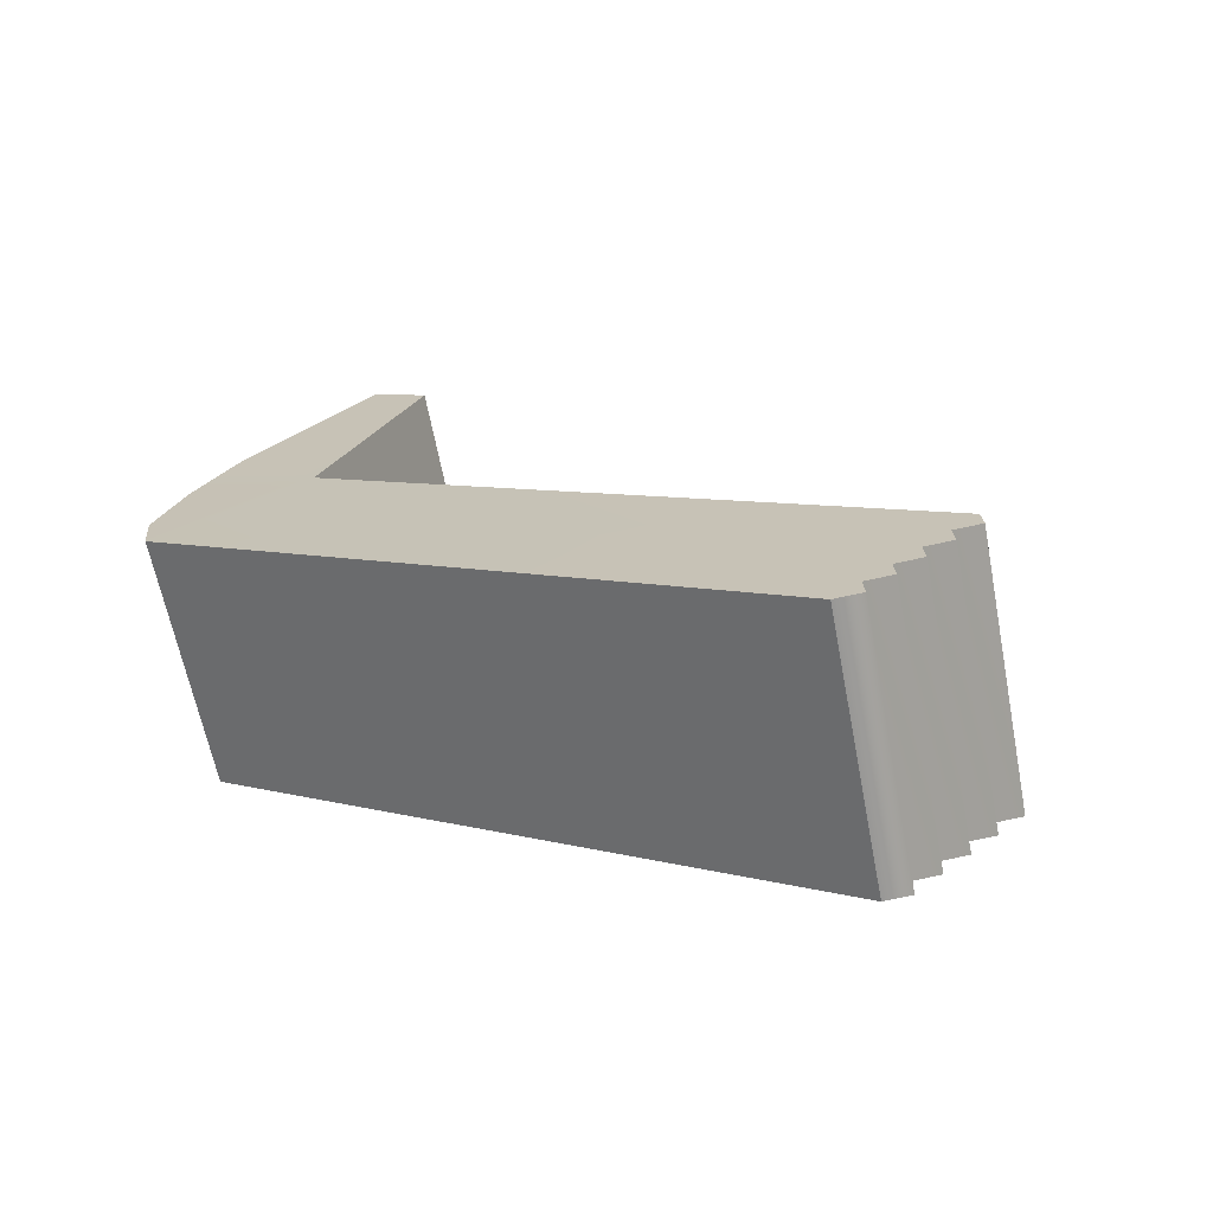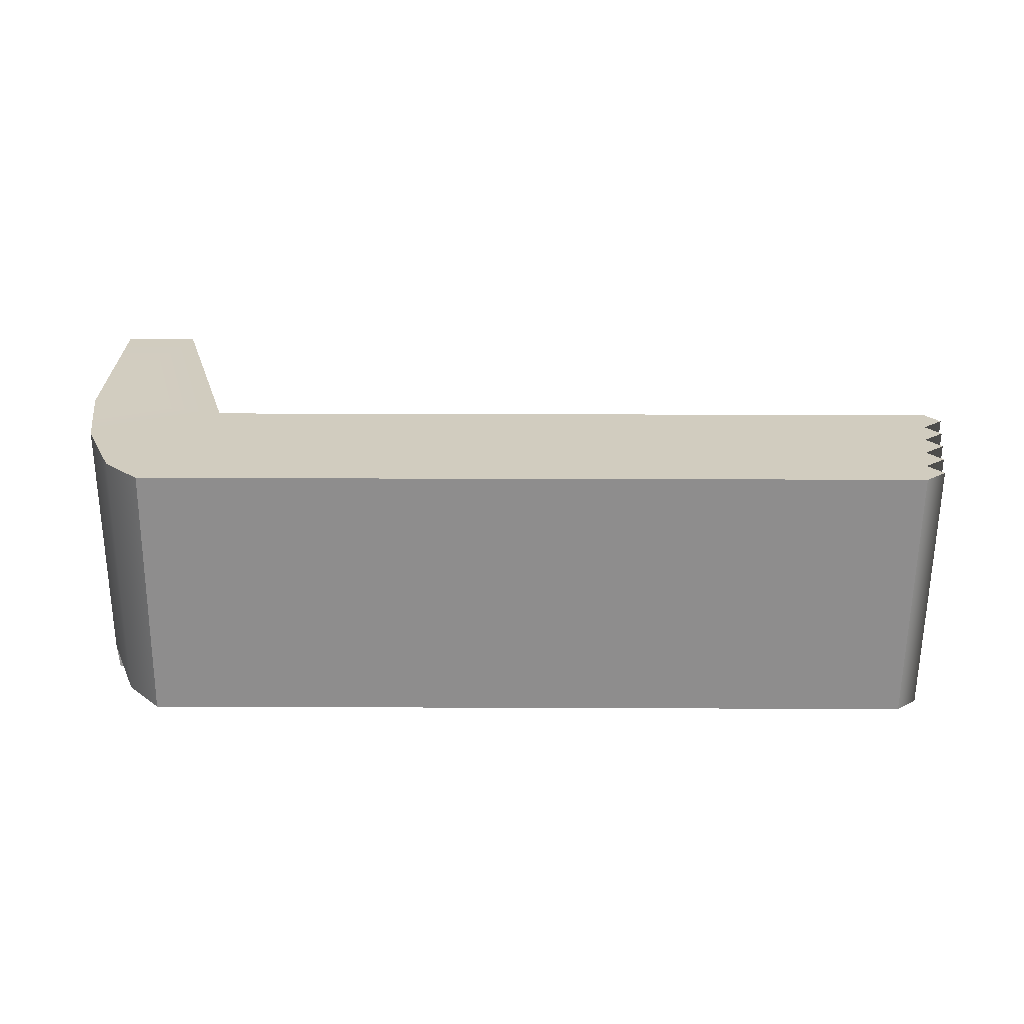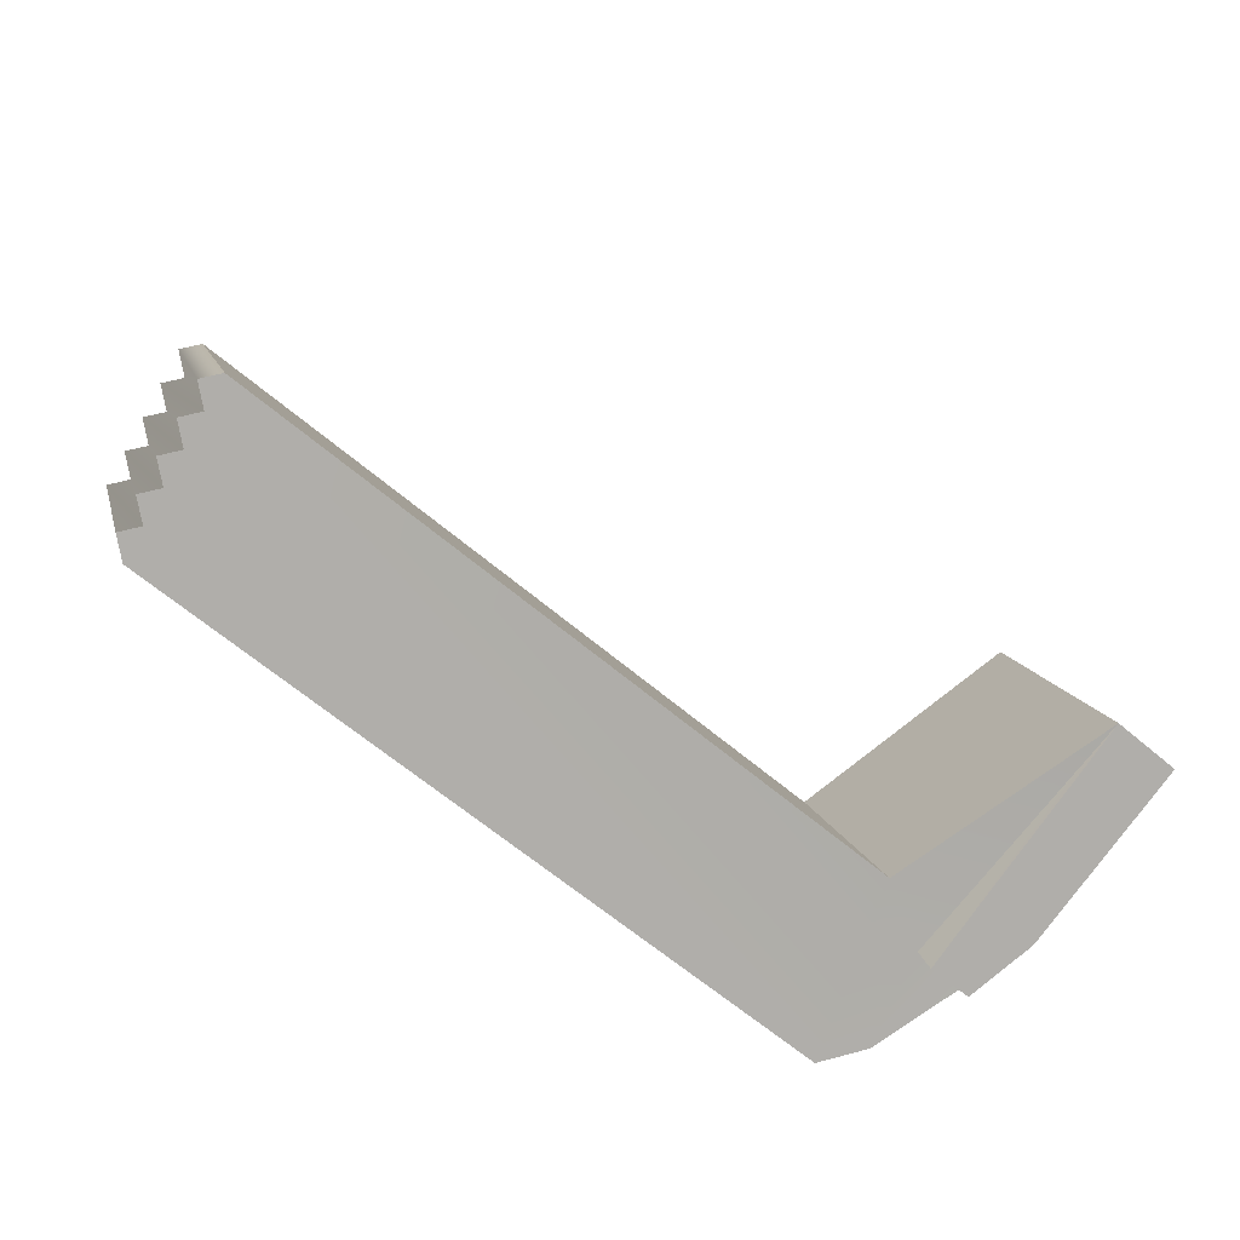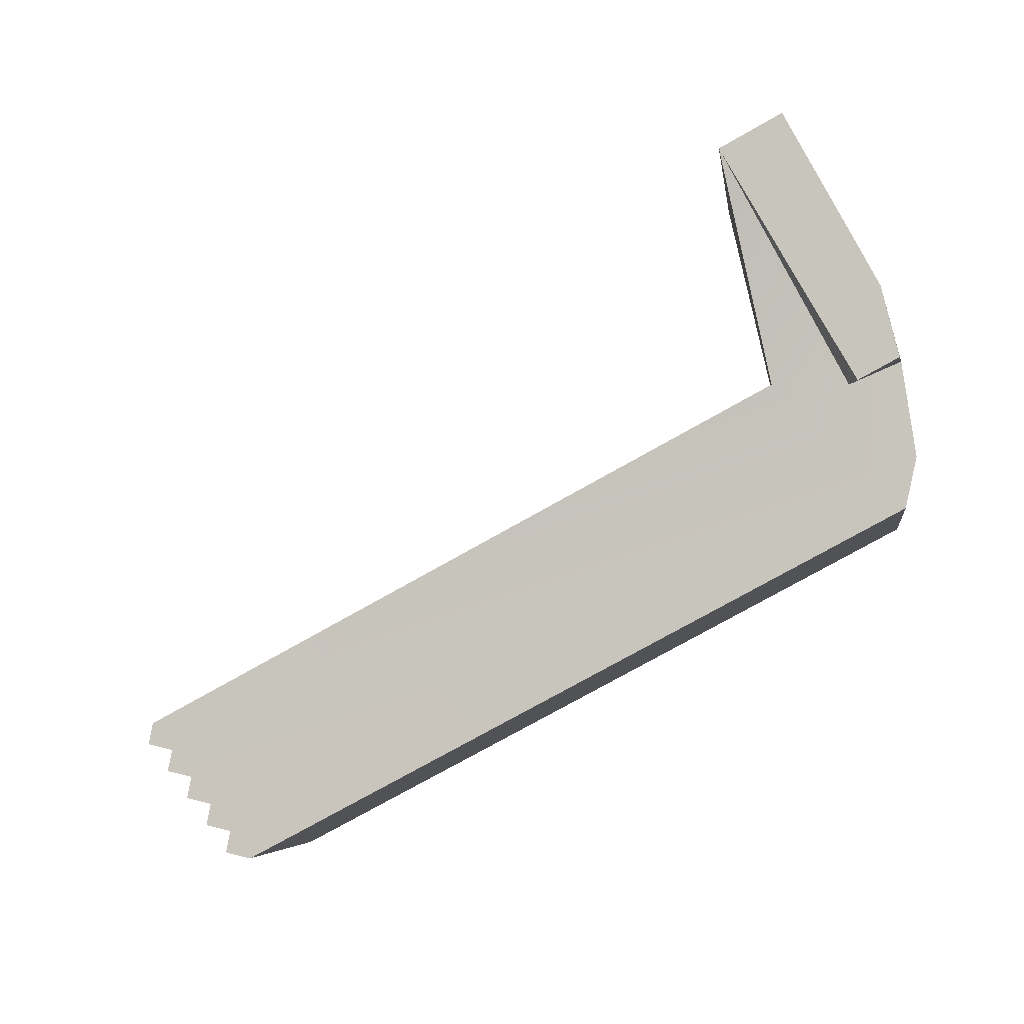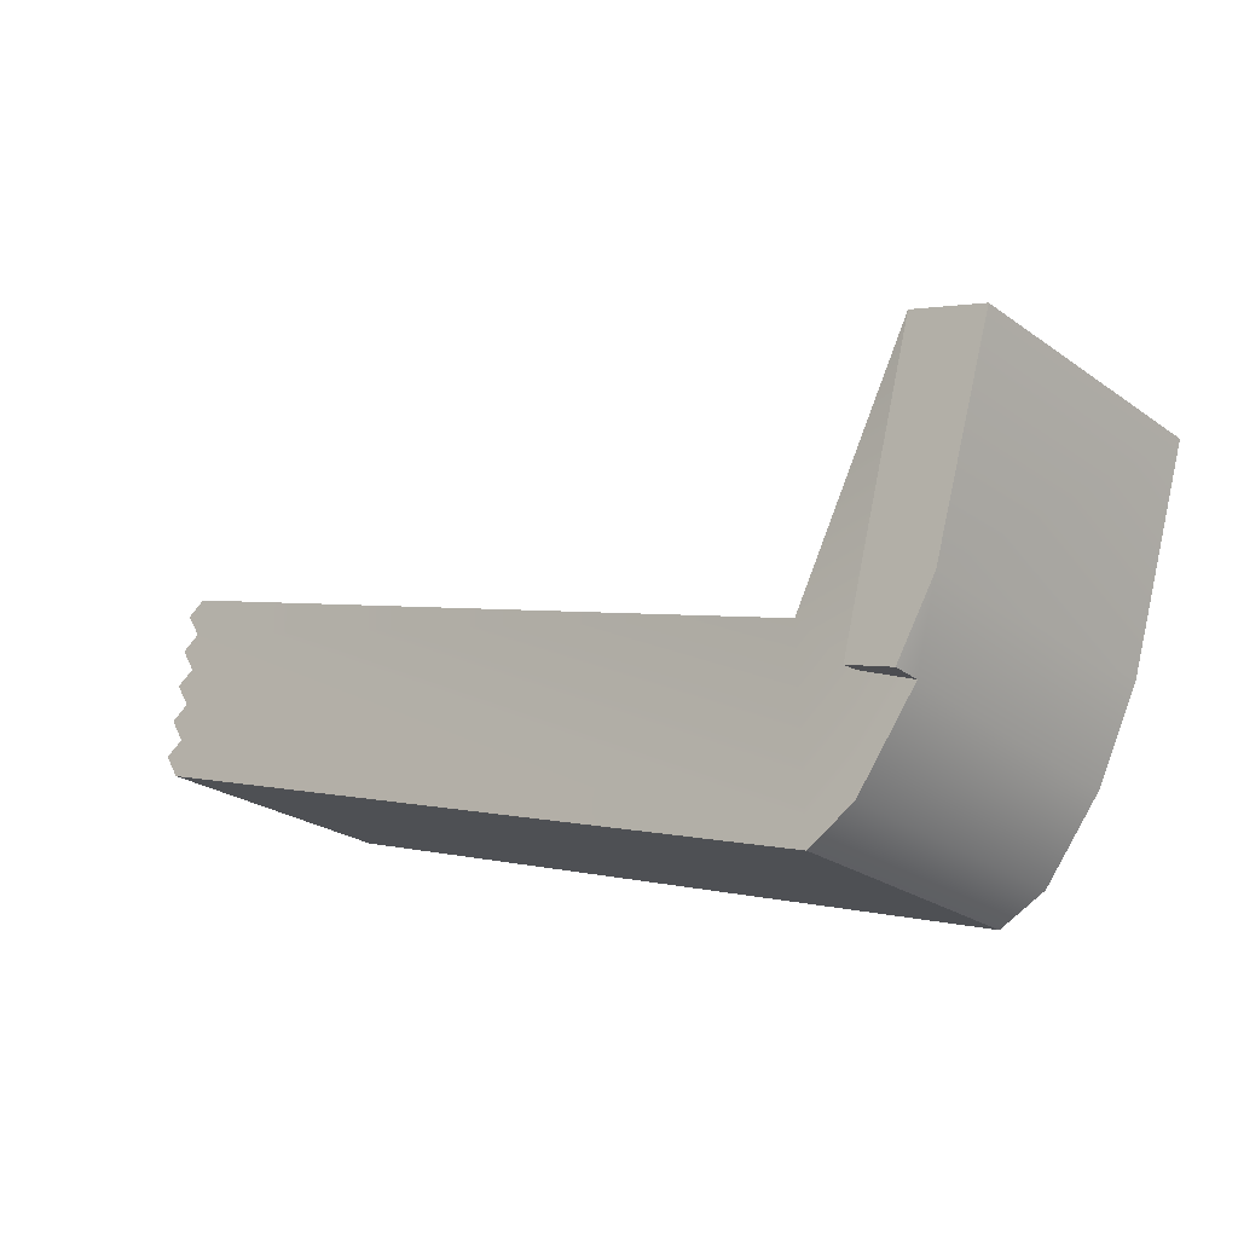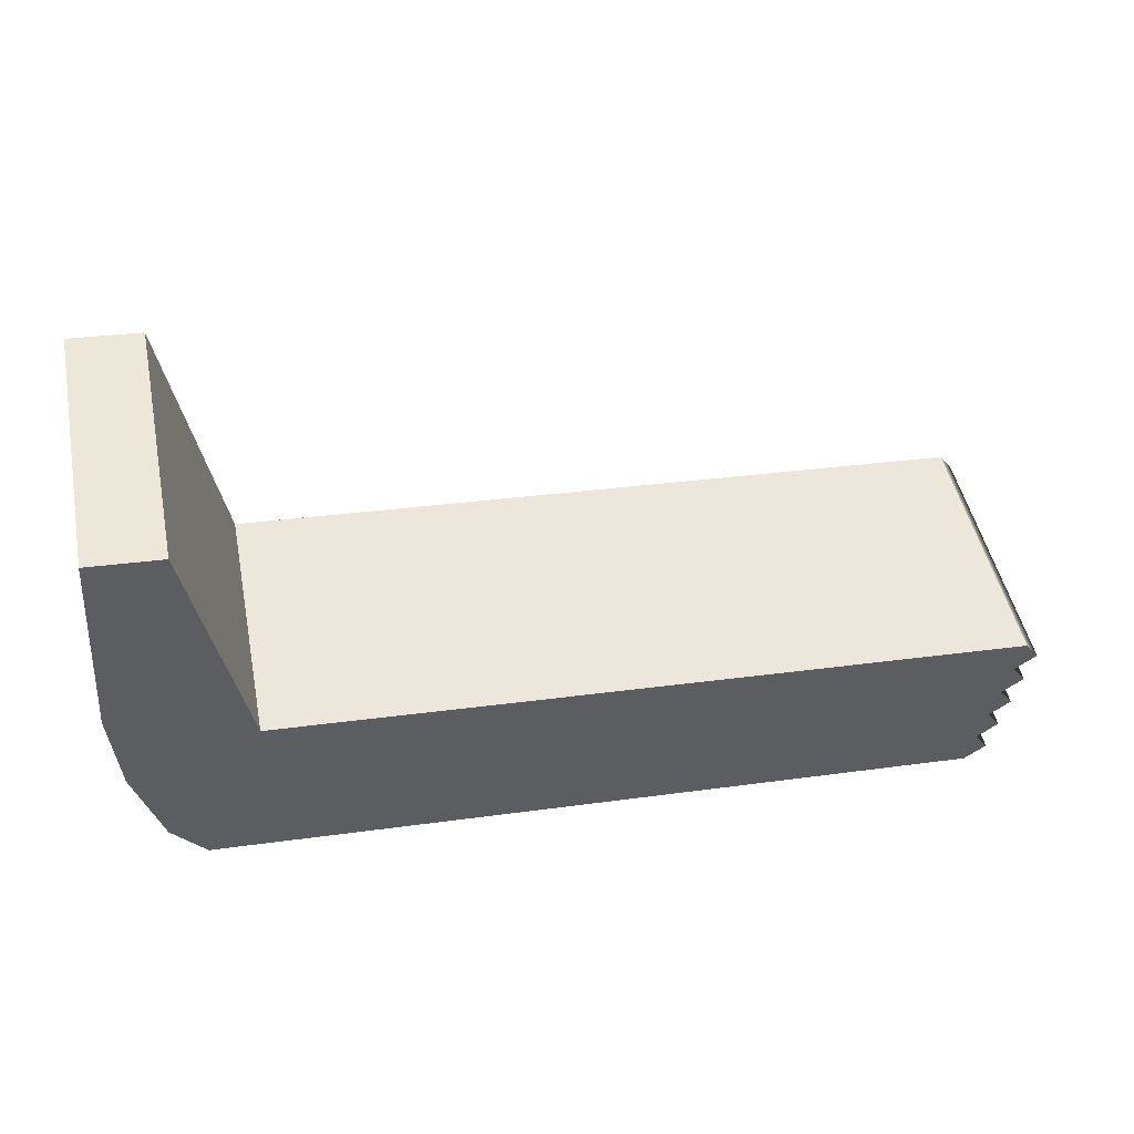
<metadata>
{"format":"obj","ext":"obj","renderer":"f3d","projection":"perspective","resolution":1024,"background":"white","views":[{"elev":6.5,"azim":39.0,"up":"+Z"},{"elev":5.7,"azim":0.3,"up":"+Z"},{"elev":-63.8,"azim":139.4,"up":"+Z"},{"elev":-78.0,"azim":-150.7,"up":"+Z"},{"elev":1.9,"azim":-136.4,"up":"+Y"},{"elev":29.1,"azim":-11.5,"up":"+Y"}]}
</metadata>
<code>
g release_18
v 0.01399 -0.001535 0.004198
v 0.01353 -0.00101 0.004375
v 0.0133 0.001775 -0.003439
v 0.01376 0.00125 -0.003615
v 0.01394 0.002302 -0.003266
v 0.01417 -0.0004838 0.004549
v 0.01334 -0.002061 0.004024
v 0.01312 0.0007233 -0.003788
v 0.0138 -0.002587 0.003848
v 0.01357 0.0001978 -0.003964
v 0.01316 -0.003113 0.003674
v 0.01293 -0.0003289 -0.004136
v 0.01361 -0.003638 0.003497
v 0.01338 -0.0008544 -0.004312
v 0.01297 -0.004164 0.003323
v 0.01274 -0.001381 -0.004485
v 0.01349 0.002827 -0.00309
v 0.01372 4.143e-05 0.004725
v 0.01413 0.003354 -0.002918
v 0.01436 0.0005676 0.004899
v 0.0139 0.001093 0.005076
v -0.009867 0.001074 0.005132
v -0.009867 0.003856 -0.002671
v 0.01368 0.00388 -0.002742
v 0.01274 -0.001381 -0.004485
v -0.01167 -0.001444 -0.004414
v -0.01167 -0.004222 0.003378
v 0.01297 -0.004164 0.003323
v 0.01368 0.00388 -0.002742
v 0.01413 0.003354 -0.002918
v 0.01436 0.0005676 0.004899
v 0.0139 0.001093 0.005076
v 0.0139 0.001093 0.005076
v 0.01436 0.0005676 0.004899
v 0.01372 4.143e-05 0.004725
v -0.01167 -0.004222 0.003378
v -0.009867 0.001074 0.005132
v -0.01282 -0.003118 0.003741
v -0.01387 -0.0005604 0.00455
v -0.01431 0.002175 0.005515
v -0.01198 0.008361 0.007571
v -0.01431 0.008359 0.007577
v 0.01353 -0.00101 0.004375
v 0.01417 -0.0004838 0.004549
v 0.01334 -0.002061 0.004024
v 0.01316 -0.003113 0.003674
v 0.01297 -0.004164 0.003323
v 0.01361 -0.003638 0.003497
v 0.0138 -0.002587 0.003848
v 0.01399 -0.001535 0.004198
v 0.01349 0.002827 -0.00309
v 0.01368 0.00388 -0.002742
v -0.009867 0.003856 -0.002671
v -0.01167 -0.001444 -0.004414
v 0.0133 0.001775 -0.003439
v 0.01413 0.003354 -0.002918
v -0.01277 -0.0002196 -0.004005
v -0.01203 0.002702 -0.003031
v -0.01204 0.01124 -0.001101
v -0.01383 0.002553 -0.003083
v 0.01312 0.0007233 -0.003788
v 0.01376 0.00125 -0.003615
v 0.01293 -0.0003289 -0.004136
v 0.01357 0.0001978 -0.003964
v 0.01274 -0.001381 -0.004485
v 0.01338 -0.0008544 -0.004312
v 0.01394 0.002302 -0.003266
v -0.01167 -0.004222 0.003378
v -0.01167 -0.001444 -0.004414
v -0.01277 -0.0002196 -0.004005
v -0.01282 -0.003118 0.003741
v -0.01387 -0.0005604 0.00455
v -0.01383 0.002553 -0.003083
v -0.01431 0.002175 0.005515
v -0.01436 0.005069 -0.003114
v -0.01431 0.008359 0.007577
v -0.01436 0.01124 -0.001102
v -0.01377 0.002866 -0.003833
v -0.01436 0.01124 -0.001102
v -0.01204 0.01124 -0.001101
v -0.01198 0.008361 0.007571
v -0.01431 0.008359 0.007577
v -0.01198 0.008361 0.007571
v -0.01204 0.01124 -0.001101
v -0.009867 0.003856 -0.002671
v -0.009867 0.001074 0.005132
v -0.01377 0.002866 -0.003833
v -0.01227 0.002866 -0.003832
v -0.0122 0.005069 -0.003115
v -0.01436 0.005069 -0.003114
v -0.01204 0.01124 -0.001101
v -0.01436 0.01124 -0.001102
v -0.01377 0.002866 -0.003833
v -0.01383 0.002553 -0.003083
v -0.01203 0.002702 -0.003031
v -0.01227 0.002866 -0.003832
v -0.01203 0.002702 -0.003031
v -0.01204 0.01124 -0.001101
v -0.0122 0.005069 -0.003115
v -0.01227 0.002866 -0.003832
g release_18_0
f 3 2 1
f 4 3 1
f 2 3 5
f 6 2 5
f 4 1 7
f 8 4 7
f 8 7 9
f 10 8 9
f 10 9 11
f 12 10 11
f 12 11 13
f 14 12 13
f 14 13 15
f 16 14 15
f 6 5 17
f 18 6 17
f 18 17 19
f 20 18 19
f 23 22 21
f 24 23 21
f 27 26 25
f 28 27 25
f 31 30 29
f 32 31 29
f 35 34 33
f 36 35 33
f 37 36 33
f 37 38 36
f 39 38 37
f 40 39 37
f 40 37 41
f 42 40 41
f 36 43 35
f 43 44 35
f 45 43 36
f 46 45 36
f 47 46 36
f 48 46 47
f 49 45 46
f 50 43 45
f 53 52 51
f 54 53 51
f 55 54 51
f 52 56 51
f 57 53 54
f 58 53 57
f 59 53 58
f 60 58 57
f 61 54 55
f 62 61 55
f 63 54 61
f 64 63 61
f 65 54 63
f 66 65 63
f 67 55 51
f 70 69 68
f 71 70 68
f 71 72 70
f 72 73 70
f 74 73 72
f 75 73 74
f 74 76 75
f 76 77 75
f 78 73 75
f 81 80 79
f 82 81 79
f 85 84 83
f 86 85 83
f 89 88 87
f 90 89 87
f 91 89 90
f 92 91 90
f 95 94 93
f 96 95 93
f 99 98 97
f 100 99 97

</code>
